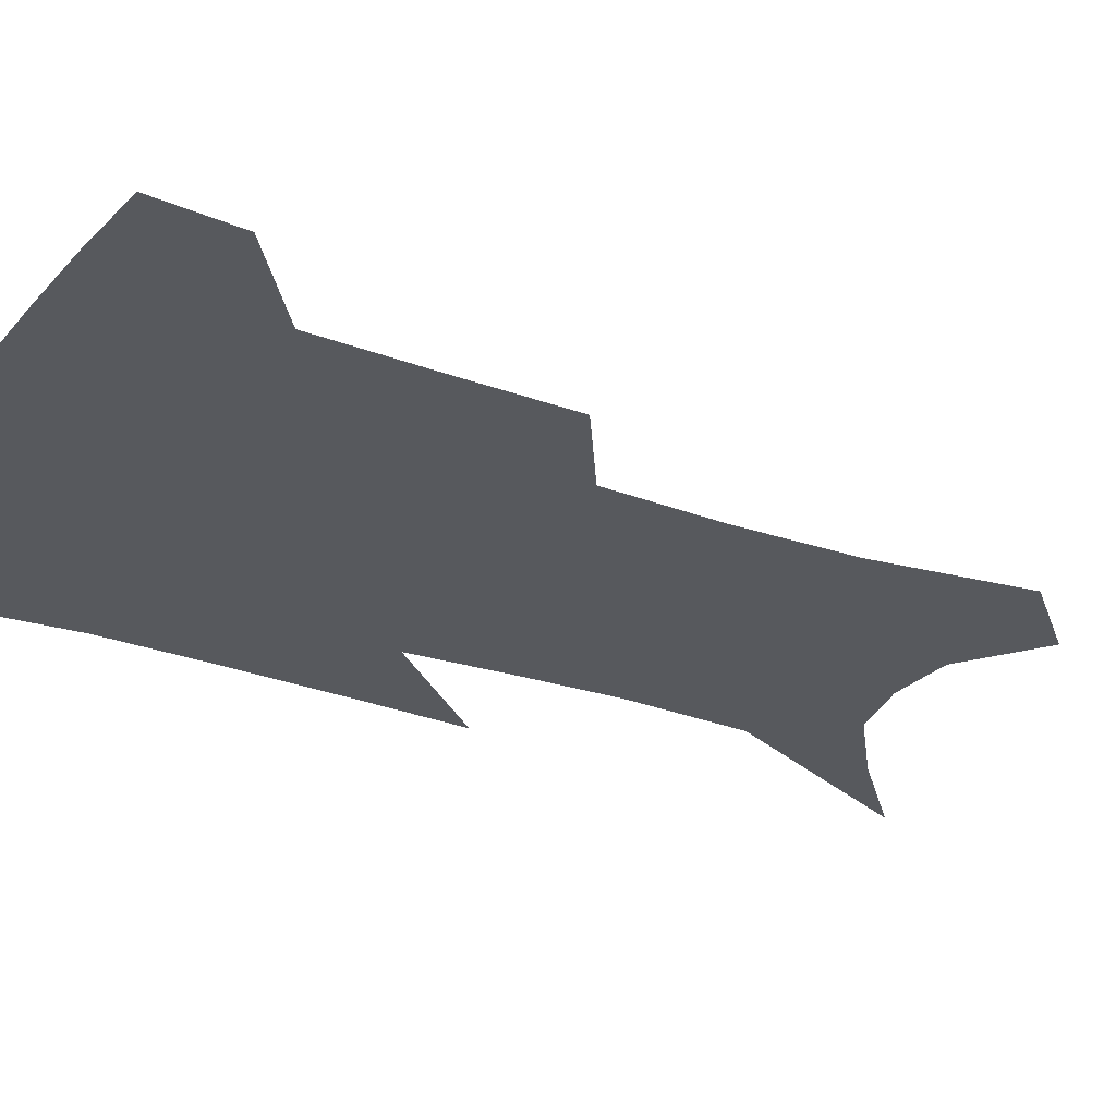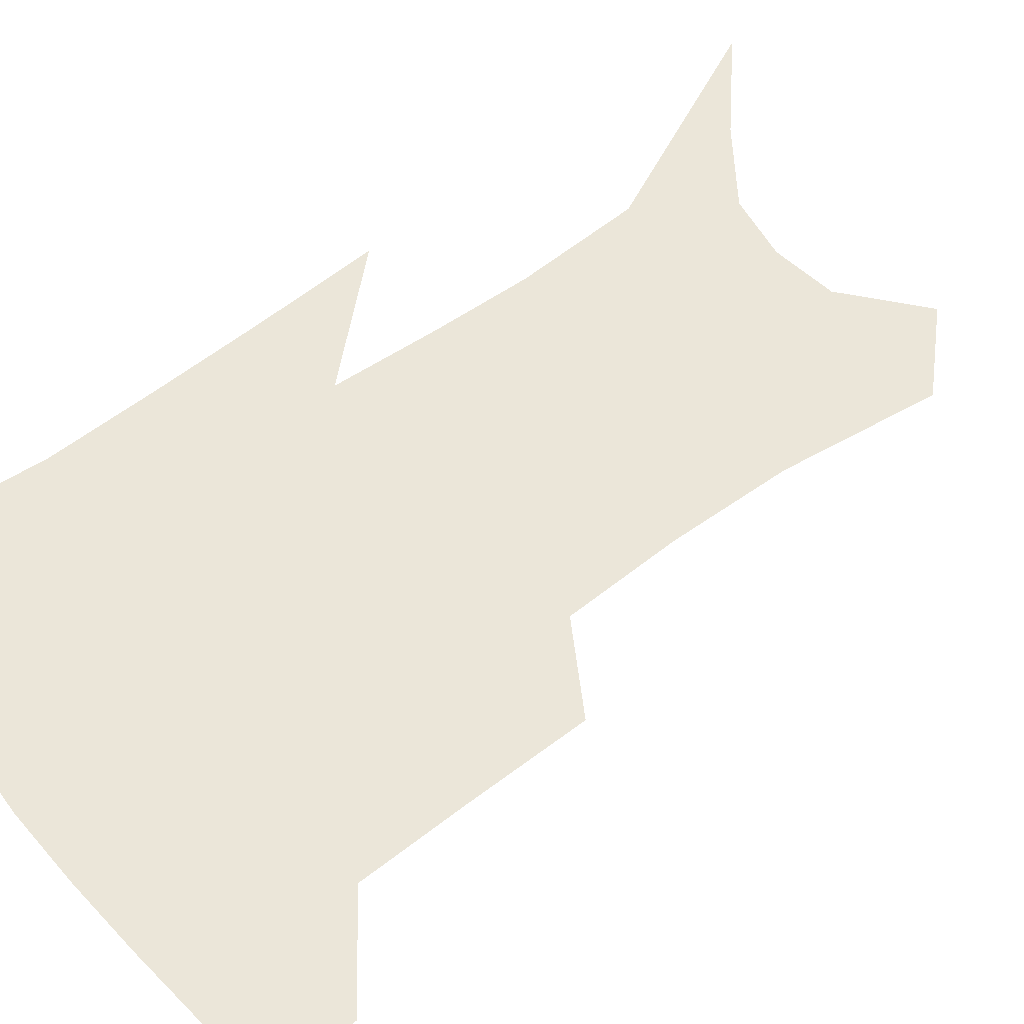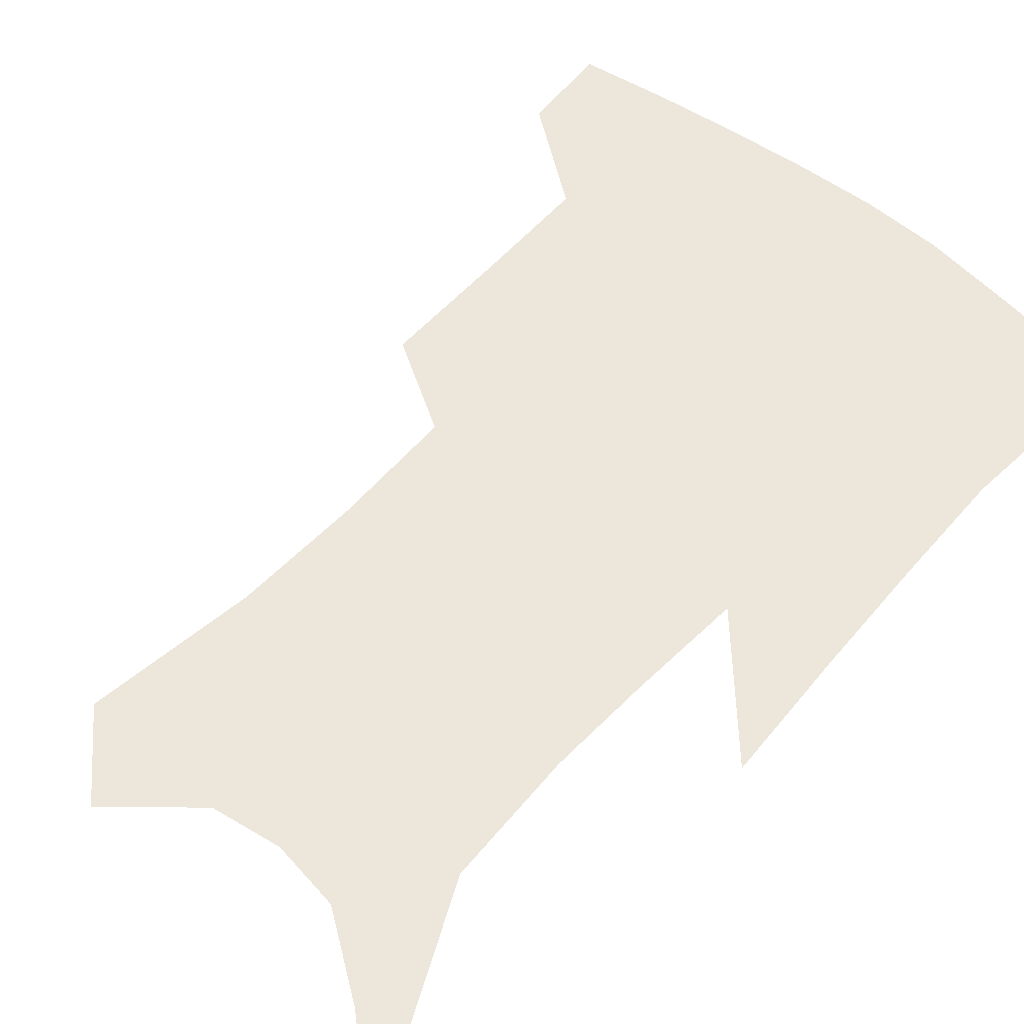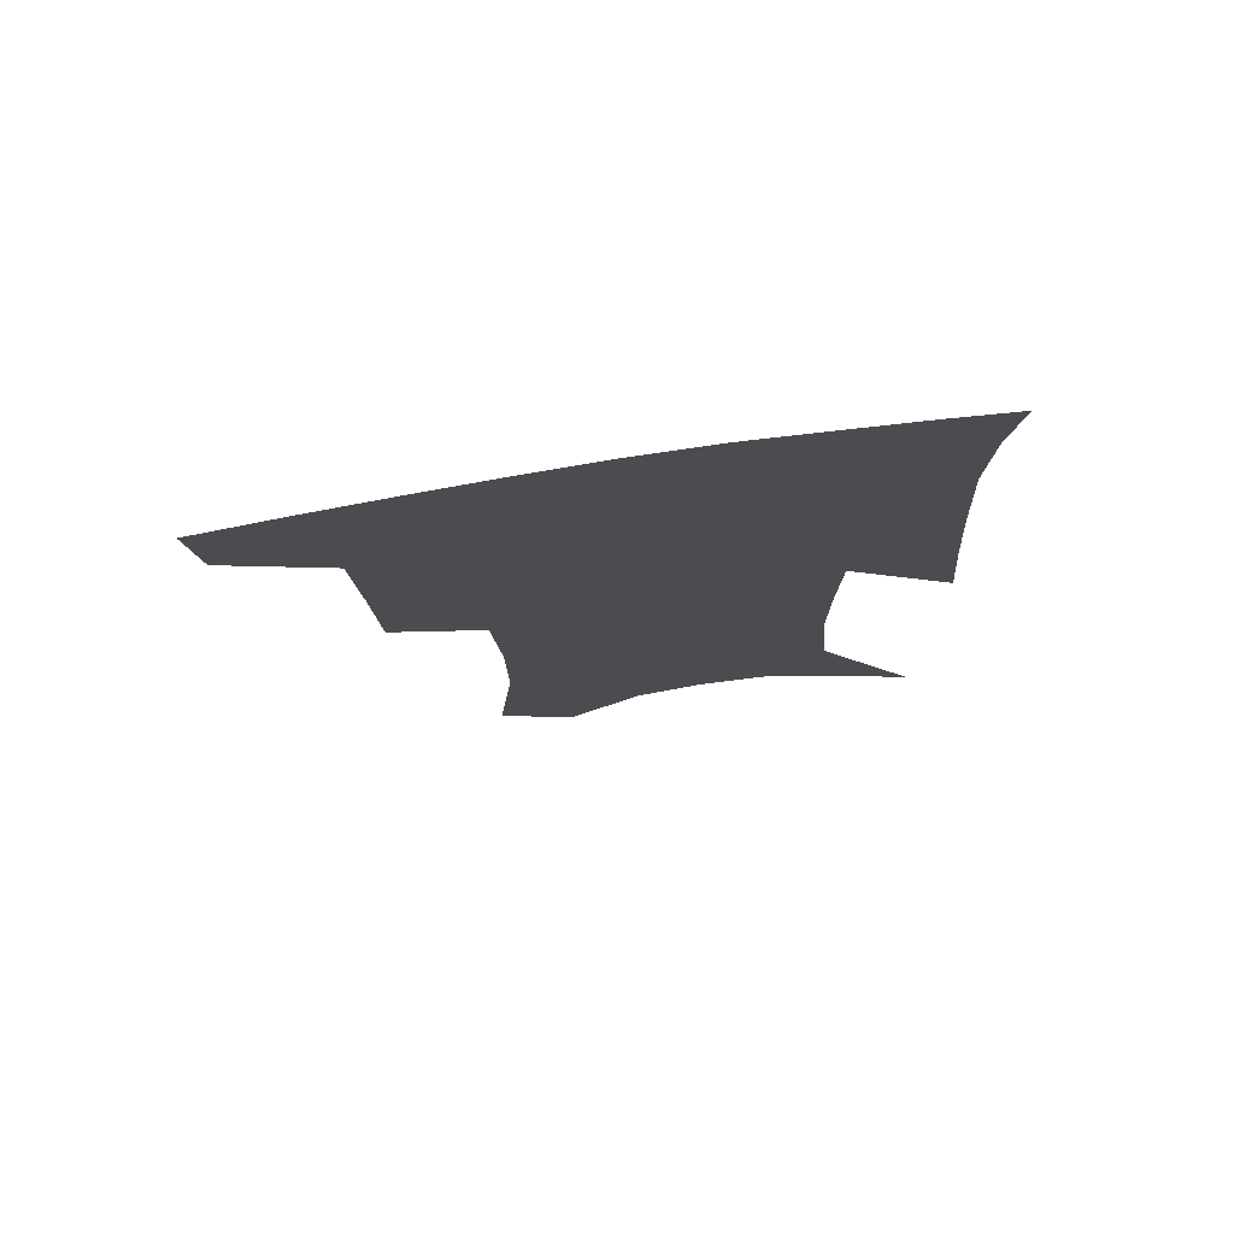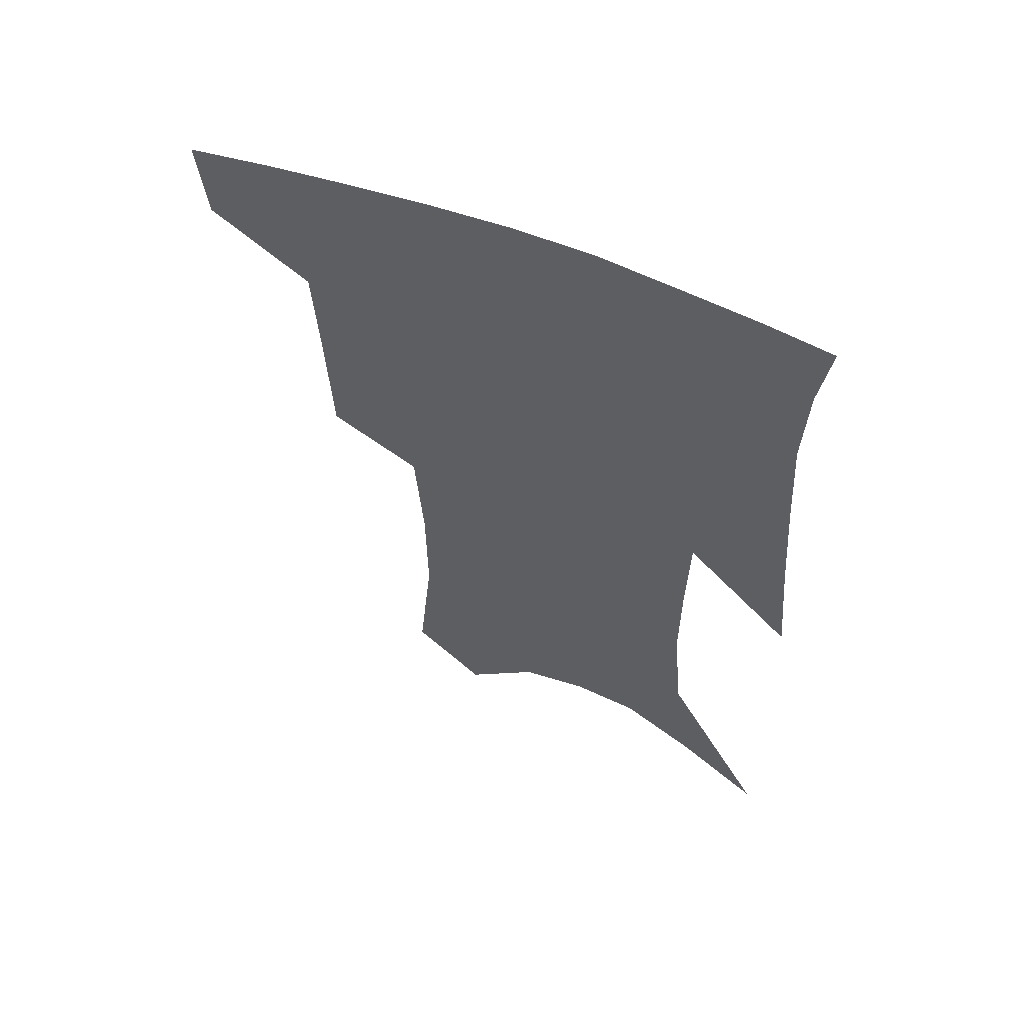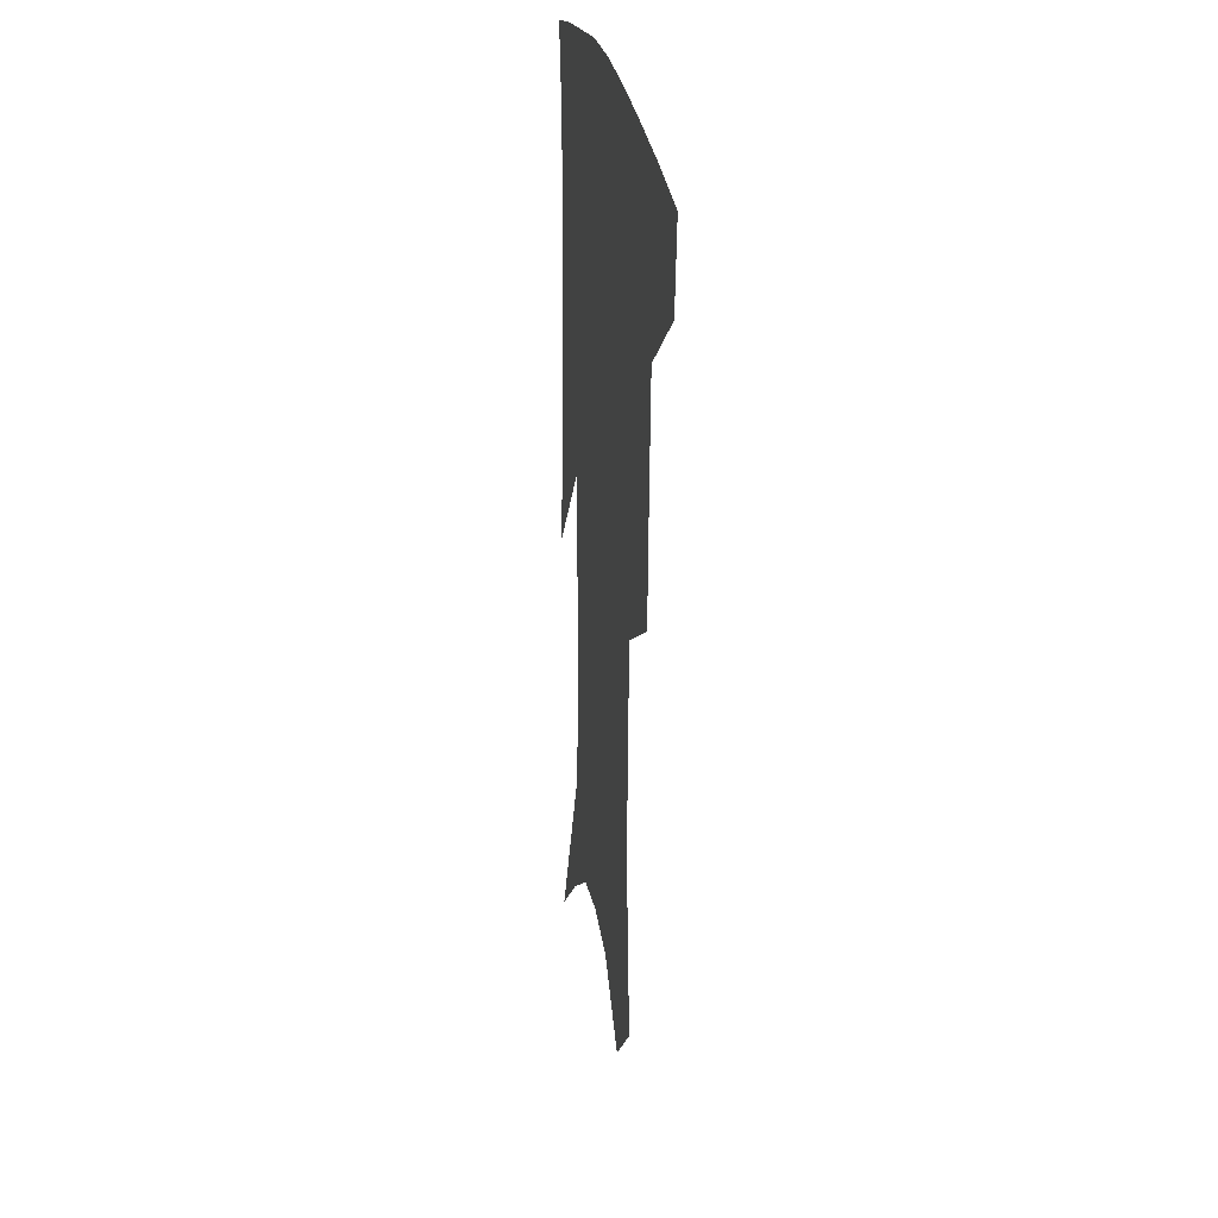
<metadata>
{"format":"obj","ext":"obj","renderer":"f3d","projection":"perspective","resolution":1024,"background":"white","views":[{"elev":-29.6,"azim":-115.6,"up":"+Z"},{"elev":57.3,"azim":-125.9,"up":"+Z"},{"elev":54.0,"azim":42.8,"up":"+Z"},{"elev":77.1,"azim":-8.5,"up":"+Y"},{"elev":60.2,"azim":22.4,"up":"+Y"},{"elev":24.6,"azim":-98.9,"up":"+Y"}]}
</metadata>
<code>
v 471.4 381.7 0
v 468.4 409.3 0
v 506.1 283.7 0
v 504.4 323.8 0
v 502.4 360.3 0
v 498.8 387.9 0
v 494.6 413.9 0
v 532.6 137.4 0
v 537.6 189.3 0
v 537.2 229.3 0
v 534.6 267.9 0
v 531 303.3 0
v 529.5 338.1 0
v 527.2 366.3 0
v 524.1 391.8 0
v 520.7 417.5 0
v 555.7 115.8 0
v 559.9 172.3 0
v 559 207.7 0
v 558.3 248.9 0
v 555.5 280.5 0
v 554.2 316 0
v 553.1 345.4 0
v 552 371.3 0
v 549.6 395.2 0
v 546.7 420.6 0
v 579.2 137.1 0
v 579.9 182.6 0
v 578.9 219.2 0
v 577.5 253.3 0
v 575.8 285.2 0
v 575.3 320.1 0
v 575.1 347.8 0
v 575.3 373.6 0
v 574.8 397 0
v 572.4 422.6 0
v 600.5 141 0
v 598.9 183.8 0
v 597.9 219.8 0
v 596.9 257.6 0
v 596.4 292 0
v 596.2 322 0
v 596.8 349.6 0
v 597.8 374.6 0
v 598.8 397.3 0
v 597.8 422.5 0
v 622 138.4 0
v 619.3 175.5 0
v 616.4 221 0
v 616.4 253.2 0
v 617.4 284.3 0
v 617.1 316.9 0
v 617.4 349.4 0
v 619.6 372.8 0
v 621.9 396.4 0
v 624.2 419.6 0
v 646.7 122.1 0
v 640.2 167.2 0
v 636.9 208.7 0
v 636.9 241.6 0
v 637.7 277 0
v 638 311.1 0
v 638.8 341.7 0
v 641.5 368 0
v 644.2 394.2 0
v 647.8 416.8 0
v 675.1 98.89 0
v 673.4 240.6 0
v 669.7 282.9 0
v 666.9 321 0
v 664.8 357.9 0
v 666 388.9 0
v 669.6 413.1 0
v 691 451 0
f 5 6 1
f 1 6 2
f 6 7 2
f 11 12 3
f 3 12 4
f 12 13 4
f 4 13 5
f 13 14 5
f 5 14 6
f 14 15 6
f 6 15 7
f 15 16 7
f 17 18 8
f 8 18 9
f 18 19 9
f 9 19 10
f 19 20 10
f 10 20 11
f 20 21 11
f 11 21 12
f 21 22 12
f 12 22 13
f 22 23 13
f 13 23 14
f 23 24 14
f 14 24 15
f 24 25 15
f 15 25 16
f 25 26 16
f 17 27 18
f 27 28 18
f 18 28 19
f 28 29 19
f 19 29 20
f 29 30 20
f 20 30 21
f 30 31 21
f 21 31 22
f 31 32 22
f 22 32 23
f 32 33 23
f 23 33 24
f 33 34 24
f 24 34 25
f 34 35 25
f 25 35 26
f 35 36 26
f 27 37 28
f 37 38 28
f 28 38 29
f 38 39 29
f 29 39 30
f 39 40 30
f 30 40 31
f 40 41 31
f 31 41 32
f 41 42 32
f 32 42 33
f 42 43 33
f 33 43 34
f 43 44 34
f 34 44 35
f 44 45 35
f 35 45 36
f 45 46 36
f 37 47 38
f 47 48 38
f 38 48 39
f 48 49 39
f 39 49 40
f 49 50 40
f 40 50 41
f 50 51 41
f 41 51 42
f 51 52 42
f 42 52 43
f 52 53 43
f 43 53 44
f 53 54 44
f 44 54 45
f 54 55 45
f 45 55 46
f 55 56 46
f 47 57 48
f 57 58 48
f 48 58 49
f 58 59 49
f 49 59 50
f 59 60 50
f 50 60 51
f 60 61 51
f 51 61 52
f 61 62 52
f 52 62 53
f 62 63 53
f 53 63 54
f 63 64 54
f 54 64 55
f 64 65 55
f 55 65 56
f 65 66 56
f 57 67 58
f 61 68 62
f 68 69 62
f 62 69 63
f 69 70 63
f 63 70 64
f 70 71 64
f 64 71 65
f 71 72 65
f 65 72 66
f 72 73 66

</code>
